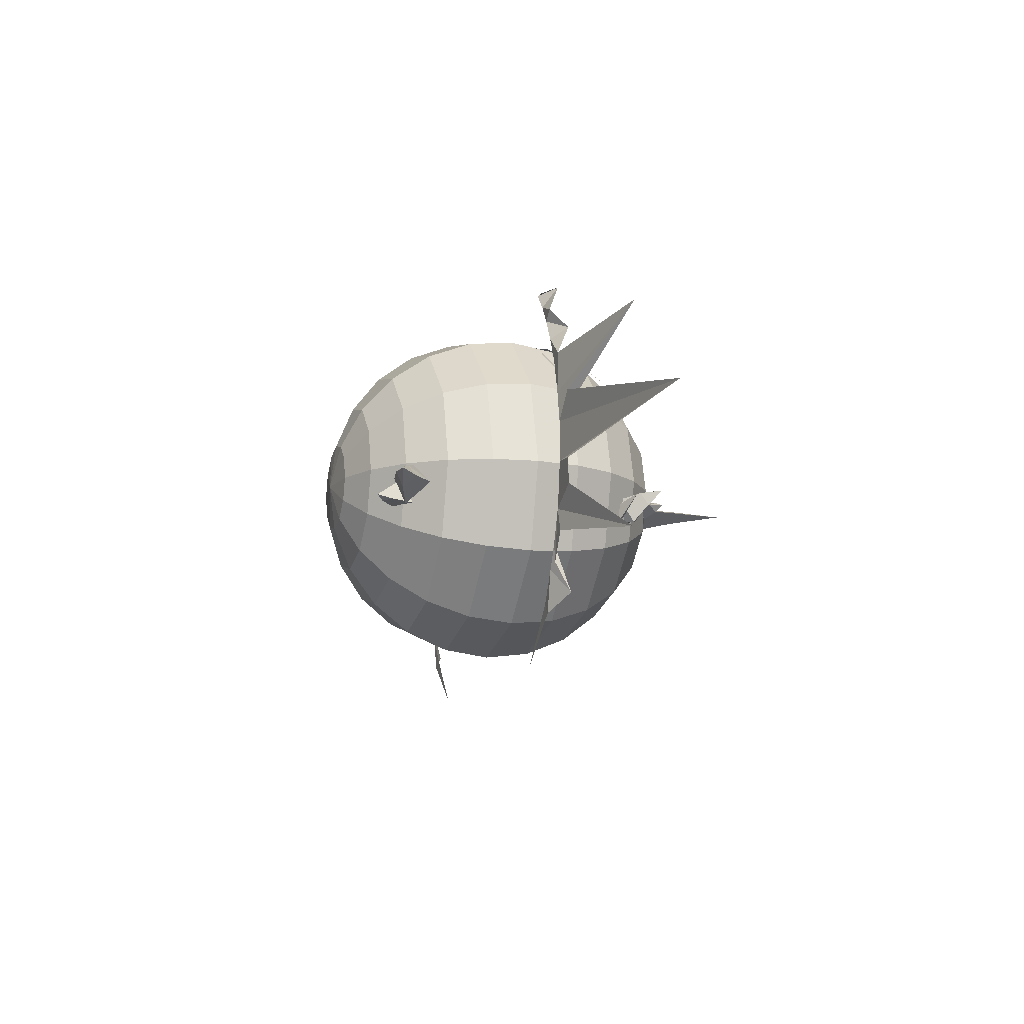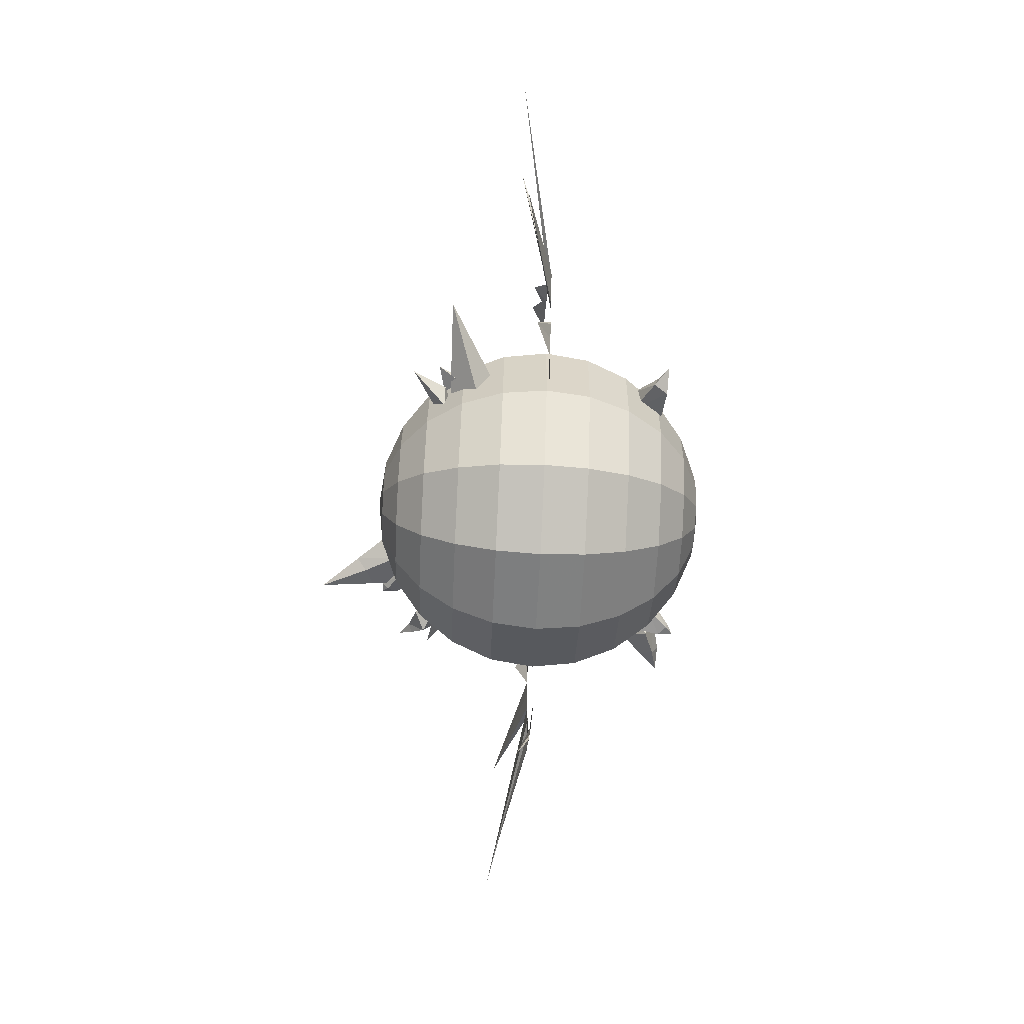
<metadata>
{"format":"obj","ext":"obj","renderer":"f3d","projection":"perspective","resolution":1024,"background":"white","views":[{"elev":-12.8,"azim":72.1,"up":"+Z"},{"elev":-75.2,"azim":-92.7,"up":"+Z"}]}
</metadata>
<code>
g explosion_ice_04_mesh
v 2.1 5.671 -0.9212
v 2.742 7.098 -0.7411
v 1.763 5.96 -0.717
v 0.7541 4.791 -0.7245
v 0.8868 3.538 -0.68
v 1.551 4.621 -1.109
v 1.551 4.621 -1.109
v 0.8868 3.538 -0.68
v 2.526 4.194 -0.6457
v -4.085 3.274 -0.7975
v -4.898 3.461 -0.8697
v -4.463 2.733 -1.221
v -4.463 2.733 -1.221
v -4.898 3.461 -0.8697
v -4.534 2.679 -0.9207
v -3.944 2.509 -0.02246
v -3.006 2.194 -1.133
v -4.305 1.862 -0.6319
v -3.765 1.941 -0.8606
v -3.959 3.071 -0.99
v -4.199 2.194 -1.681
v -3.765 1.941 -0.8606
v -4.467 2.29 -0.3835
v -6.986 3.105 -1.076
v -3.765 1.941 -0.8606
v -4.58 1.737 -0.9692
v -6.986 3.105 -1.076
v -4.199 2.194 -1.681
v -4.58 1.737 -0.9692
v -3.765 1.941 -0.8606
v -4.199 2.194 -1.681
v -6.986 3.105 -1.076
v -4.58 1.737 -0.9692
v 2.724 4.949 -0.3991
v 2.914 5.092 -0.5129
v 2.913 4.657 -0.5291
v 2.757 4.92 -0.7161
v 2.914 5.092 -0.5129
v 2.632 5.107 -0.5534
v 1.891 4.795 -0.6505
v 1.663 4.169 -0.6853
v 2.288 4.58 -0.9314
v 2.288 4.58 -0.9314
v 1.663 4.169 -0.6853
v 2.581 4.088 -0.5819
v -3.827 3.098 -0.9714
v -3.308 3.41 -0.8296
v -3.753 3.247 -1.451
v -3.827 3.098 -0.9714
v -4.021 3.355 -0.5869
v -4.701 4.291 -0.8562
v -3.827 3.098 -0.9714
v -4.262 3.241 -1.076
v -4.701 4.291 -0.8562
v -3.753 3.247 -1.451
v -4.262 3.241 -1.076
v -3.827 3.098 -0.9714
v -3.753 3.247 -1.451
v -4.701 4.291 -0.8562
v -4.262 3.241 -1.076
v 4.692 -3.68 -0.5914
v 5.232 -4.239 -0.5132
v 4.64 -3.963 -0.263
v 3.723 -3.475 0.004516
v 3.007 -3.255 -0.4534
v 4.076 -3.064 -0.6009
v 4.076 -3.064 -0.6009
v 3.007 -3.255 -0.4534
v 3.768 -3.775 -1.264
v 3.545 -4.449 -1.178
v 3.798 -4.666 -1.047
v 3.81 -4.197 -1.148
v 3.723 -4.319 -0.7968
v 3.798 -4.666 -1.047
v 3.513 -4.508 -0.9144
v 2.895 -4.025 -0.6481
v 2.794 -3.314 -0.7493
v 3.486 -3.8 -0.4239
v 3.486 -3.8 -0.4239
v 2.794 -3.314 -0.7493
v 3.677 -3.53 -1.199
v 3.625 3.367 -1.305
v 4.607 3.554 -0.5986
v 3.502 3.268 -0.9409
v 3.502 3.268 -0.9409
v 4.607 3.554 -0.5986
v 3.731 3.061 -0.9301
v 4.224 4.079 -0.848
v 4.417 4.482 -0.3951
v 3.984 4.183 -0.7175
v 3.374 3.946 -1.234
v 3.164 3.27 -1.343
v 3.962 3.672 -1.369
v 3.962 3.672 -1.369
v 3.164 3.27 -1.343
v 3.908 3.215 -0.676
v -4.656 -3.542 -1.054
v -5.195 -3.995 -0.8434
v -4.361 -3.971 -0.9929
v -4.561 -3.894 -0.4986
v -5.195 -3.995 -0.8434
v -4.771 -3.674 -0.6068
v -4.15 -2.944 0.107
v -3.28 -2.933 0.2186
v -3.881 -3.582 0.3067
v -3.881 -3.582 0.3067
v -3.28 -2.933 0.2186
v -3.499 -3.863 -0.5505
v -3.499 -3.863 -0.5505
v -3.28 -2.933 0.2186
v -3.756 -2.963 -0.5685
v -3.756 -2.963 -0.5685
v -3.28 -2.933 0.2186
v -4.15 -2.944 0.107
v -4.771 -3.674 -0.6068
v -3.881 -3.582 0.3067
v -4.561 -3.894 -0.4986
v -4.361 -3.971 -0.9929
v -5.195 -3.995 -0.8434
v -4.656 -3.542 -1.054
v -3.499 -3.863 -0.5505
v -4.561 -3.894 -0.4986
v -3.881 -3.582 0.3067
v -4.15 -2.944 0.107
v -4.771 -3.674 -0.6068
v -3.756 -2.963 -0.5685
v -5.336 0 5.318
v -5.683 -0.0006538 5.297
v -6.013 0.4316 5.422
v -5.795 0 4.792
v -6.49 -0.001936 4.514
v -6.157 0 4.226
v -6.97 0.4316 3.828
v -6.522 0 3.54
v -7.216 0 2.918
v -6.875 0 2.755
v -7.16 0 1.679
v -10.87 1.051 3.501
v -7.34 0 0.7334
v -8.056 0 1.514
v -13.88 1.13 0.2967
v -7.335 0 -0.4894
v -8.071 0 -0.5538
v -8.113 0 -1.339
v -7.258 0 -1.177
v -7.139 -0.004185 -1.907
v -10.88 0.8917 -3.146
v -7.357 0 -2.593
v -6.873 0 -3.454
v -6.839 -0.01642 -2.897
v -7.052 0.4316 -4.369
v -6.45 0 -3.617
v -6.121 0.01548 -4.869
v -5.892 0.01707 -4.567
v -4.497 0 -6.213
v -1.958 0.8289 5.034
v -1.177 0.5503 5.237
v -3.51 0.02862 4.402
v -0.5064 1.343 5.145
v -0.42 1.143 5.216
v -0.08568 1.418 5.164
v 0.3163 1.42 5.142
v 0.6199 1.663 5.045
v 0.9754 1.398 5.078
v 1.23 1.782 4.898
v 1.55 1.619 4.89
v 1.737 1.898 4.725
v 1.314 2.159 4.716
v 1.325 2.41 4.621
v 1.443 2.263 4.638
v 2.256 2.469 4.258
v 2.312 2.305 4.317
v 2.885 2.852 3.635
v -0.7601 1.674 5.118
v 0.1555 2.045 5.006
v -0.4498 1.74 5.109
v -0.6898 1.737 5.11
v -1.257 1.634 5.096
v -1.079 1.494 5.126
v -1.483 1.487 5.083
v -1.444 1.384 5.097
v -2.266 1.235 4.942
v 2.722 2.484 3.959
v 2.898 2.645 3.745
v 3.278 3.135 3.212
v 2.863 2.502 3.861
v -4.316 0.7096 3.076
v -4.185 1.093 3.08
v -3.734 1.365 3.692
v -4.445 0.8632 2.574
v -4.471 0.5176 2.688
v -4.521 0.7444 2.421
v -4.605 0.4589 2.411
v -4.886 0.08598 1.621
v 3.751 1.225 3.452
v 4.2 1.708 2.527
v 3.932 1.31 3.201
v 3.778 1.312 3.354
v 3.429 1.17 3.797
v 3.591 0.9762 3.794
v 3.309 0.9587 4.049
v 3.365 0.8169 4.098
v 2.787 0.5602 4.698
v 5.336 0 5.318
v 6.013 0.4316 5.422
v 5.683 -0.0006538 5.297
v 5.795 0 4.792
v 6.49 -0.001936 4.514
v 6.157 0 4.226
v 6.97 0.4316 3.828
v 6.522 0 3.54
v 7.216 0 2.918
v 6.875 0 2.755
v 7.16 0 1.679
v 10.87 1.051 3.501
v 7.34 0 0.7334
v 8.056 0 1.514
v 13.88 1.13 0.2967
v 7.335 0 -0.4894
v 8.071 0 -0.5538
v 8.113 0 -1.339
v 7.258 0 -1.177
v 7.139 -0.004185 -1.907
v 10.88 0.8917 -3.146
v 7.357 0 -2.593
v 6.873 0 -3.454
v 6.839 -0.01642 -2.897
v 7.052 0.4316 -4.369
v 6.45 0 -3.617
v 6.121 0.01548 -4.869
v 5.892 0.01707 -4.567
v 4.497 0 -6.213
v 1.406 4.485 -0.3283
v 2.621 5.443 -0.6735
v 2.526 4.194 -0.6457
v 2.083 5.84 -0.5143
v 2.742 7.098 -0.7411
v 2.526 4.194 -0.6457
v 2.1 5.671 -0.9212
v 1.551 4.621 -1.109
v 2.621 5.443 -0.6735
v 2.742 7.098 -0.7411
v 2.1 5.671 -0.9212
v 1.763 5.96 -0.717
v 1.551 4.621 -1.109
v 0.7541 4.791 -0.7245
v 2.083 5.84 -0.5143
v 1.406 4.485 -0.3283
v 0.8868 3.538 -0.68
v 2.526 4.194 -0.6457
v 0.7541 4.791 -0.7245
v 1.763 5.96 -0.717
v 1.406 4.485 -0.3283
v -4.305 3.026 -0.5477
v -4.898 3.461 -0.8697
v -4.085 3.274 -0.7975
v -4.534 2.679 -0.9207
v 2.068 4.446 -0.3525
v 2.724 4.949 -0.3991
v 2.913 4.657 -0.5291
v 2.581 4.088 -0.5819
v 2.581 4.088 -0.5819
v 2.757 4.92 -0.7161
v 2.288 4.58 -0.9314
v 2.913 4.657 -0.5291
v 2.914 5.092 -0.5129
v 2.757 4.92 -0.7161
v 2.632 5.107 -0.5534
v 2.724 4.949 -0.3991
v 2.288 4.58 -0.9314
v 1.891 4.795 -0.6505
v 2.068 4.446 -0.3525
v 1.663 4.169 -0.6853
v 2.581 4.088 -0.5819
v 1.891 4.795 -0.6505
v 2.632 5.107 -0.5534
v 2.724 4.949 -0.3991
v 2.068 4.446 -0.3525
v 3.448 -4.063 -0.4316
v 4.527 -4.061 -0.9458
v 3.768 -3.775 -1.264
v 4.517 -4.271 -0.4662
v 5.232 -4.239 -0.5132
v 3.768 -3.775 -1.264
v 4.692 -3.68 -0.5914
v 4.076 -3.064 -0.6009
v 4.527 -4.061 -0.9458
v 5.232 -4.239 -0.5132
v 4.692 -3.68 -0.5914
v 4.64 -3.963 -0.263
v 4.076 -3.064 -0.6009
v 3.723 -3.475 0.004516
v 4.517 -4.271 -0.4662
v 3.448 -4.063 -0.4316
v 3.007 -3.255 -0.4534
v 3.768 -3.775 -1.264
v 3.723 -3.475 0.004516
v 4.64 -3.963 -0.263
v 3.448 -4.063 -0.4316
v 2.973 -3.845 -1.264
v 3.545 -4.449 -1.178
v 3.81 -4.197 -1.148
v 3.677 -3.53 -1.199
v 3.677 -3.53 -1.199
v 3.723 -4.319 -0.7968
v 3.486 -3.8 -0.4239
v 3.81 -4.197 -1.148
v 3.798 -4.666 -1.047
v 3.723 -4.319 -0.7968
v 3.513 -4.508 -0.9144
v 3.545 -4.449 -1.178
v 3.486 -3.8 -0.4239
v 2.895 -4.025 -0.6481
v 2.973 -3.845 -1.264
v 2.794 -3.314 -0.7493
v 3.677 -3.53 -1.199
v 2.895 -4.025 -0.6481
v 3.513 -4.508 -0.9144
v 3.545 -4.449 -1.178
v 2.973 -3.845 -1.264
v 3.731 3.061 -0.9301
v 4.607 3.554 -0.5986
v 3.904 3.178 -1.389
v 3.625 3.367 -1.305
v 3.266 3.629 -0.6912
v 4.195 3.834 -0.4775
v 3.908 3.215 -0.676
v 3.93 4.043 -0.4386
v 4.417 4.482 -0.3951
v 3.908 3.215 -0.676
v 4.224 4.079 -0.848
v 3.962 3.672 -1.369
v 4.195 3.834 -0.4775
v 4.417 4.482 -0.3951
v 4.224 4.079 -0.848
v 3.984 4.183 -0.7175
v 3.962 3.672 -1.369
v 3.374 3.946 -1.234
v 3.93 4.043 -0.4386
v 3.266 3.629 -0.6912
v 3.164 3.27 -1.343
v 3.908 3.215 -0.676
v 3.374 3.946 -1.234
v 3.984 4.183 -0.7175
v 3.266 3.629 -0.6912
v -3.756 -2.963 -0.5685
v -4.656 -3.542 -1.054
v -4.361 -3.971 -0.9929
v -3.499 -3.863 -0.5505
v 1.196 -5.155 -0.6906
v 2.311 -4.622 -1.334
v 1.334 -4.622 -2.311
v 0.6906 -5.155 -1.196
v 1.381 -5.155 0
v 0 -5.337 0
v 0 -5.155 -1.381
v 1.196 -5.155 0.6906
v -0.6906 -5.155 -1.196
v 0 -4.622 -2.668
v 2.668 -4.622 0
v -1.334 -4.622 -2.311
v 1.887 -3.774 -3.268
v 0 -3.774 -3.774
v 3.268 -3.774 -1.887
v -1.887 -3.774 -3.268
v 2.311 -4.622 1.334
v 0.6906 -5.155 1.196
v 3.774 -3.774 0
v -2.311 -4.622 -1.334
v -3.268 -3.774 -1.887
v -1.196 -5.155 -0.6906
v 2.311 -2.668 -4.002
v 0 -2.668 -4.622
v -2.311 -2.668 -4.002
v 4.002 -2.668 -2.311
v -4.002 -2.668 -2.311
v -2.668 -4.622 0
v -3.774 -3.774 0
v -4.622 -2.668 0
v -1.381 -5.155 0
v 0 -1.381 -5.155
v -2.577 -1.381 -4.464
v -4.464 -1.381 -2.577
v -5.155 -1.381 0
v 2.577 -1.381 -4.464
v -3.268 -3.774 1.887
v -4.002 -2.668 2.311
v -4.464 -1.381 2.577
v -2.311 -4.622 1.334
v -1.196 -5.155 0.6906
v -5.337 0 0
v -4.622 0 2.668
v -4.622 0 -2.668
v -2.668 0 -4.622
v 0 0 -5.337
v -1.334 -4.622 2.311
v -0.6906 -5.155 1.196
v 0 -5.155 1.381
v 0 -4.622 2.668
v 1.334 -4.622 2.311
v -1.887 -3.774 3.268
v 0 -3.774 3.774
v 1.887 -3.774 3.268
v 3.268 -3.774 1.887
v -2.311 -2.668 4.002
v 0 -2.668 4.622
v 2.311 -2.668 4.002
v 4.002 -2.668 2.311
v 4.622 -2.668 0
v -2.577 -1.381 4.464
v 0 -1.381 5.155
v 2.577 -1.381 4.464
v 4.464 -1.381 2.577
v 5.155 -1.381 0
v 4.464 -1.381 -2.577
v -2.668 0 4.622
v 0 0 5.337
v 2.668 0 4.622
v 4.622 0 2.668
v 5.337 0 0
v 2.668 0 -4.622
v 4.622 0 -2.668
v -2.577 1.381 4.464
v 0 1.381 5.155
v 2.577 1.381 4.464
v 4.464 1.381 2.577
v 5.155 1.381 0
v 4.464 1.381 -2.577
v 2.577 1.381 -4.464
v -4.464 1.381 2.577
v 0 1.381 -5.155
v -5.155 1.381 0
v -2.577 1.381 -4.464
v -4.464 1.381 -2.577
v 4.002 2.668 -2.311
v 2.311 2.668 -4.002
v 0 2.668 -4.622
v -2.311 2.668 -4.002
v -4.002 2.668 -2.311
v -4.622 2.668 0
v 4.622 2.668 0
v -4.002 2.668 2.311
v 4.002 2.668 2.311
v -2.311 2.668 4.002
v 2.311 2.668 4.002
v 0 2.668 4.622
v -3.774 3.774 0
v -3.268 3.774 1.887
v -1.887 3.774 3.268
v 0 3.774 3.774
v 1.887 3.774 3.268
v 3.268 3.774 1.887
v -3.268 3.774 -1.887
v 3.774 3.774 0
v -1.887 3.774 -3.268
v 3.268 3.774 -1.887
v 0 3.774 -3.774
v 1.887 3.774 -3.268
v 2.311 4.622 1.334
v 2.668 4.622 0
v 2.311 4.622 -1.334
v 1.334 4.622 -2.311
v 0 4.622 -2.668
v -1.334 4.622 -2.311
v 1.334 4.622 2.311
v -2.311 4.622 -1.334
v 0 4.622 2.668
v -2.668 4.622 0
v -1.334 4.622 2.311
v -2.311 4.622 1.334
v -0.6906 5.155 -1.196
v -1.196 5.155 -0.6906
v -1.381 5.155 0
v -1.196 5.155 0.6906
v 0 5.337 0
v 0 5.155 -1.381
v -0.6906 5.155 1.196
v 0 5.155 1.381
v 0.6906 5.155 -1.196
v 0.6906 5.155 1.196
v 1.196 5.155 -0.6906
v 1.196 5.155 0.6906
v 1.381 5.155 0
g explosion_ice_04_mesh_0
f 3 2 1
f 6 5 4
f 9 8 7
f 12 11 10
f 15 14 13
f 18 17 16
f 21 20 19
f 20 23 22
f 20 24 23
f 23 26 25
f 28 27 20
f 23 27 29
f 28 30 29
f 33 32 31
f 36 35 34
f 39 38 37
f 42 41 40
f 45 44 43
f 48 47 46
f 47 50 49
f 47 51 50
f 50 53 52
f 55 54 47
f 50 54 56
f 55 57 56
f 60 59 58
f 63 62 61
f 66 65 64
f 69 68 67
f 72 71 70
f 75 74 73
f 78 77 76
f 81 80 79
f 84 83 82
f 87 86 85
f 90 89 88
f 93 92 91
f 96 95 94
f 99 98 97
f 102 101 100
f 105 104 103
f 108 107 106
f 111 110 109
f 114 113 112
f 116 114 115
f 117 116 115
f 117 119 118
f 120 119 115
f 122 118 121
f 123 122 121
f 120 125 124
f 126 120 124
f 129 128 127
f 130 129 127
f 131 129 130
f 132 131 130
f 131 132 133
f 132 134 133
f 135 133 134
f 136 135 134
f 136 137 135
f 137 138 135
f 137 139 138
f 139 140 138
f 139 141 140
f 141 139 142
f 143 141 142
f 144 143 142
f 145 144 142
f 145 146 144
f 146 147 144
f 146 148 147
f 148 146 149
f 146 150 149
f 149 150 151
f 150 152 151
f 151 152 153
f 152 154 153
f 155 153 154
f 158 157 156
f 156 157 159
f 157 160 159
f 161 159 160
f 162 161 160
f 161 162 163
f 162 164 163
f 163 164 165
f 166 165 164
f 165 166 167
f 163 165 168
f 168 169 163
f 170 169 168
f 170 168 165
f 170 165 167
f 171 170 167
f 167 172 171
f 172 173 171
f 176 175 174
f 175 177 174
f 177 178 174
f 178 179 174
f 178 180 179
f 180 181 179
f 180 182 181
f 185 184 183
f 186 185 183
f 189 188 187
f 188 190 187
f 190 191 187
f 190 192 191
f 192 193 191
f 192 194 193
f 197 196 195
f 196 198 195
f 198 199 195
f 199 200 195
f 199 201 200
f 201 202 200
f 201 203 202
f 206 205 204
f 205 207 204
f 205 208 207
f 208 209 207
f 209 208 210
f 211 209 210
f 210 212 211
f 212 213 211
f 214 213 212
f 215 214 212
f 216 214 215
f 217 216 215
f 218 216 217
f 216 218 219
f 218 220 219
f 220 221 219
f 221 222 219
f 223 222 221
f 224 223 221
f 225 223 224
f 223 225 226
f 227 223 226
f 227 226 228
f 229 227 228
f 229 228 230
f 231 229 230
f 230 232 231
f 235 234 233
f 234 236 233
f 234 237 236
f 240 239 238
f 239 241 238
f 243 242 241
f 243 245 244
f 245 246 244
f 247 242 244
f 246 249 248
f 248 249 250
f 247 252 251
f 253 247 251
f 256 255 254
f 254 255 257
f 260 259 258
f 261 260 258
f 264 263 262
f 263 265 262
f 267 266 265
f 269 266 268
f 267 270 268
f 270 271 268
f 271 273 272
f 272 273 274
f 277 276 275
f 278 277 275
f 281 280 279
f 280 282 279
f 280 283 282
f 286 285 284
f 285 287 284
f 289 288 287
f 289 291 290
f 291 292 290
f 293 288 290
f 292 295 294
f 294 295 296
f 293 298 297
f 299 293 297
f 302 301 300
f 303 302 300
f 306 305 304
f 305 307 304
f 309 308 307
f 311 308 310
f 309 312 310
f 312 313 310
f 313 315 314
f 314 315 316
f 319 318 317
f 320 319 317
f 323 322 321
f 324 322 323
f 327 326 325
f 326 328 325
f 326 329 328
f 332 331 330
f 331 333 330
f 335 334 333
f 335 337 336
f 337 338 336
f 339 334 336
f 338 341 340
f 340 341 342
f 339 344 343
f 345 339 343
f 348 347 346
f 349 348 346
f 352 351 350
f 353 352 350
f 350 351 354
f 350 355 353
f 354 355 350
f 353 355 356
f 357 355 354
f 356 355 358
f 356 359 353
f 359 352 353
f 351 360 354
f 354 360 357
f 358 361 356
f 361 359 356
f 352 362 351
f 359 363 352
f 363 362 352
f 351 364 360
f 362 364 351
f 361 365 359
f 365 363 359
f 360 366 357
f 367 355 357
f 357 366 367
f 364 368 360
f 360 368 366
f 369 361 358
f 370 365 361
f 369 370 361
f 358 355 371
f 371 369 358
f 362 372 364
f 363 373 362
f 373 372 362
f 365 374 363
f 374 373 363
f 364 375 368
f 372 375 364
f 370 376 365
f 376 374 365
f 377 369 371
f 378 370 369
f 377 378 369
f 379 376 370
f 378 379 370
f 380 377 371
f 371 355 380
f 373 381 372
f 374 382 373
f 382 381 373
f 376 383 374
f 383 382 374
f 379 384 376
f 384 383 376
f 381 385 372
f 372 385 375
f 386 378 377
f 387 379 378
f 386 387 378
f 388 384 379
f 387 388 379
f 389 386 377
f 389 377 380
f 390 389 380
f 380 355 390
f 384 391 383
f 388 392 384
f 392 391 384
f 391 393 383
f 383 393 382
f 393 394 382
f 382 394 381
f 394 395 381
f 381 395 385
f 396 389 390
f 390 355 397
f 397 396 390
f 397 355 398
f 398 355 367
f 398 399 397
f 399 396 397
f 367 400 398
f 400 399 398
f 366 400 367
f 396 401 389
f 401 386 389
f 399 402 396
f 402 401 396
f 400 403 399
f 403 402 399
f 366 404 400
f 404 403 400
f 368 404 366
f 401 405 386
f 405 387 386
f 402 406 401
f 406 405 401
f 403 407 402
f 407 406 402
f 404 408 403
f 408 407 403
f 368 409 404
f 409 408 404
f 375 409 368
f 405 410 387
f 410 388 387
f 406 411 405
f 411 410 405
f 407 412 406
f 412 411 406
f 408 413 407
f 413 412 407
f 409 414 408
f 414 413 408
f 375 415 409
f 415 414 409
f 385 415 375
f 410 416 388
f 416 392 388
f 411 417 410
f 417 416 410
f 412 418 411
f 418 417 411
f 413 419 412
f 419 418 412
f 414 420 413
f 420 419 413
f 385 421 415
f 395 421 385
f 415 422 414
f 422 420 414
f 421 422 415
f 416 423 392
f 417 424 416
f 424 423 416
f 418 425 417
f 425 424 417
f 419 426 418
f 426 425 418
f 420 427 419
f 427 426 419
f 422 428 420
f 428 427 420
f 421 429 422
f 429 428 422
f 423 430 392
f 392 430 391
f 431 429 421
f 395 431 421
f 430 432 391
f 391 432 393
f 433 431 395
f 394 433 395
f 393 434 394
f 432 434 393
f 434 433 394
f 428 435 427
f 429 436 428
f 436 435 428
f 431 437 429
f 437 436 429
f 433 438 431
f 438 437 431
f 434 439 433
f 439 438 433
f 432 440 434
f 440 439 434
f 435 441 427
f 427 441 426
f 442 440 432
f 430 442 432
f 441 443 426
f 426 443 425
f 444 442 430
f 423 444 430
f 443 445 425
f 425 445 424
f 424 446 423
f 446 444 423
f 445 446 424
f 440 447 439
f 442 448 440
f 448 447 440
f 444 449 442
f 449 448 442
f 446 450 444
f 450 449 444
f 445 451 446
f 451 450 446
f 443 452 445
f 452 451 445
f 447 453 439
f 439 453 438
f 454 452 443
f 441 454 443
f 453 455 438
f 438 455 437
f 456 454 441
f 435 456 441
f 455 457 437
f 437 457 436
f 436 458 435
f 458 456 435
f 457 458 436
f 452 459 451
f 454 460 452
f 460 459 452
f 456 461 454
f 461 460 454
f 458 462 456
f 462 461 456
f 457 463 458
f 463 462 458
f 455 464 457
f 464 463 457
f 459 465 451
f 451 465 450
f 466 464 455
f 453 466 455
f 465 467 450
f 450 467 449
f 468 466 453
f 447 468 453
f 467 469 449
f 449 469 448
f 448 470 447
f 470 468 447
f 469 470 448
f 464 471 463
f 466 472 464
f 472 471 464
f 468 473 466
f 473 472 466
f 470 474 468
f 474 473 468
f 473 475 472
f 472 475 471
f 474 475 473
f 471 475 476
f 471 476 463
f 477 475 474
f 477 474 470
f 469 477 470
f 463 476 462
f 478 477 469
f 478 475 477
f 467 478 469
f 476 479 462
f 476 475 479
f 462 479 461
f 480 478 467
f 480 475 478
f 465 480 467
f 479 481 461
f 479 475 481
f 461 481 460
f 482 480 465
f 482 475 480
f 459 482 465
f 460 483 459
f 481 483 460
f 481 475 483
f 483 482 459
f 483 475 482

</code>
